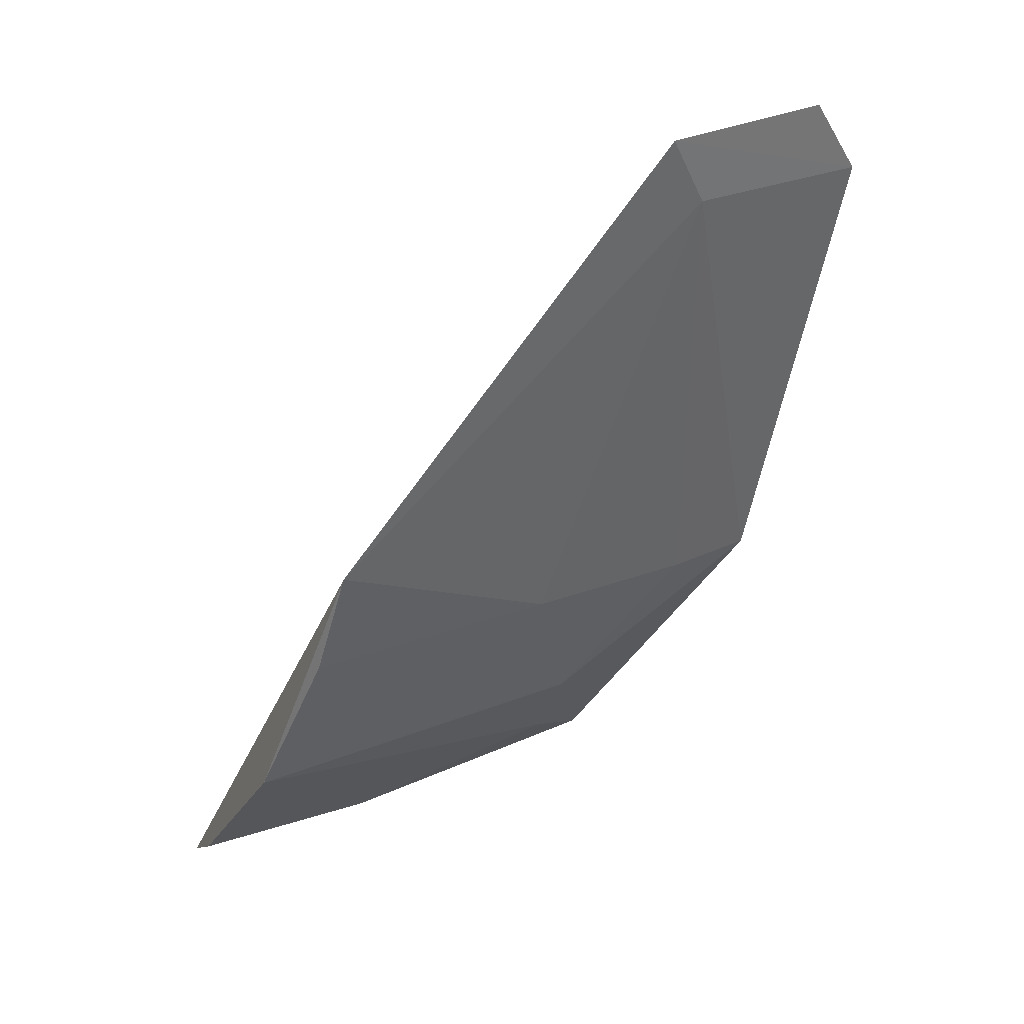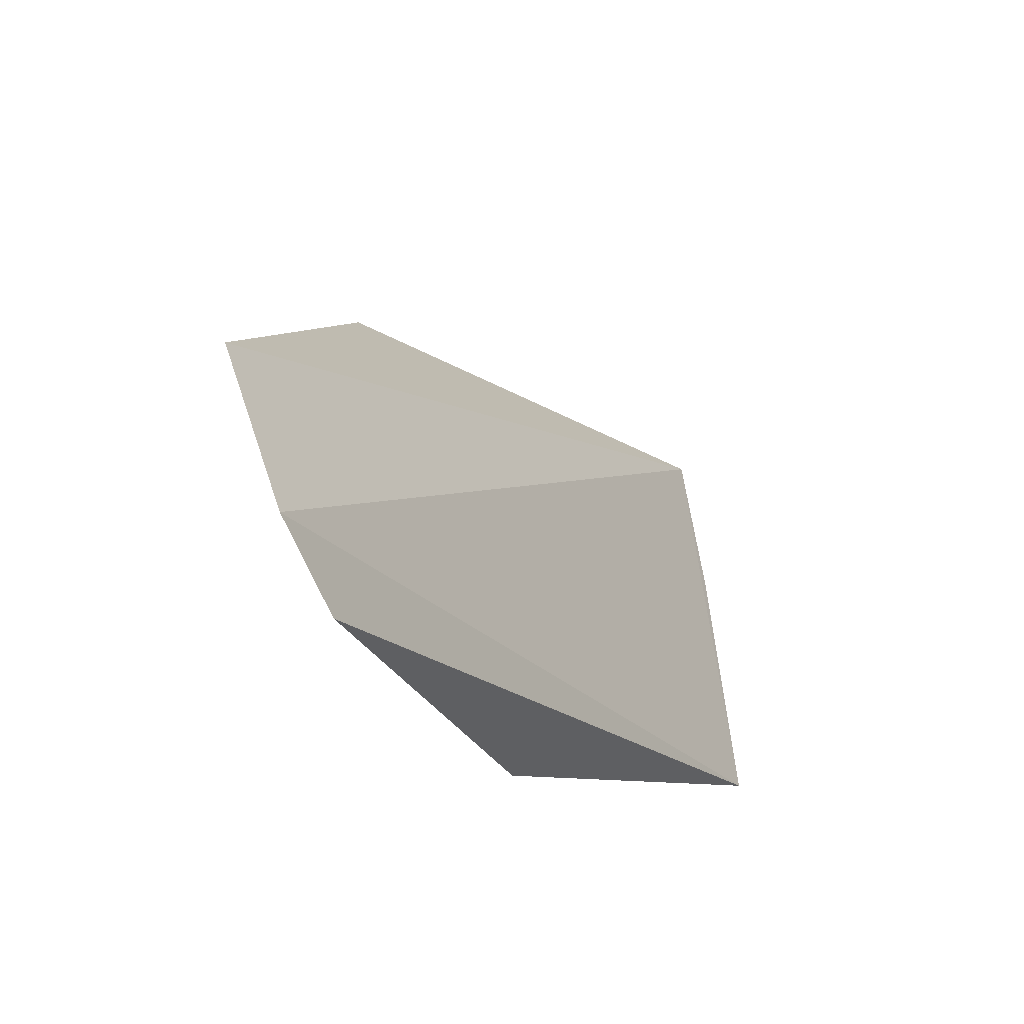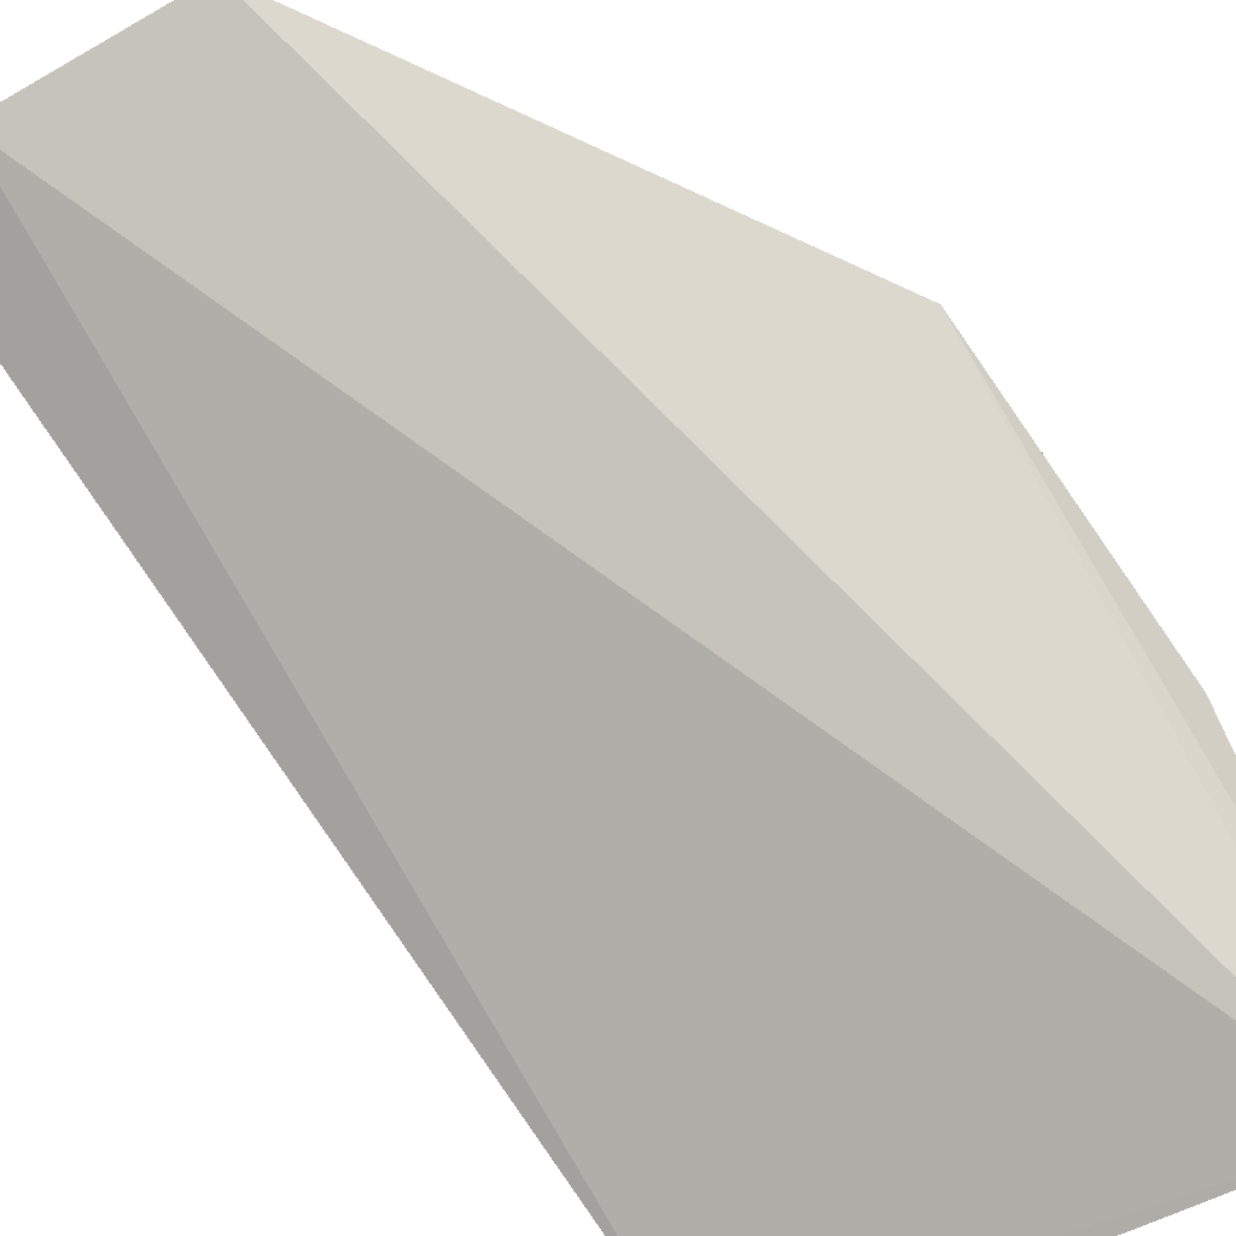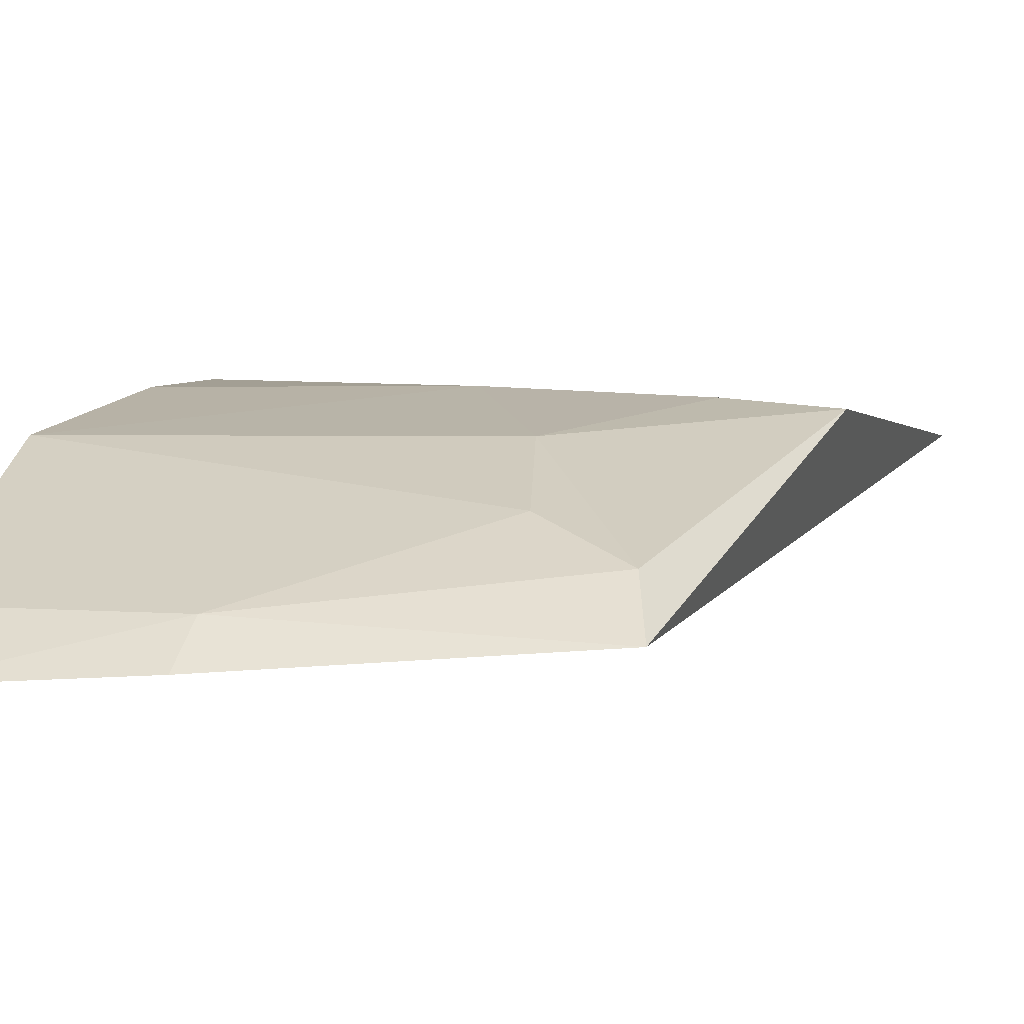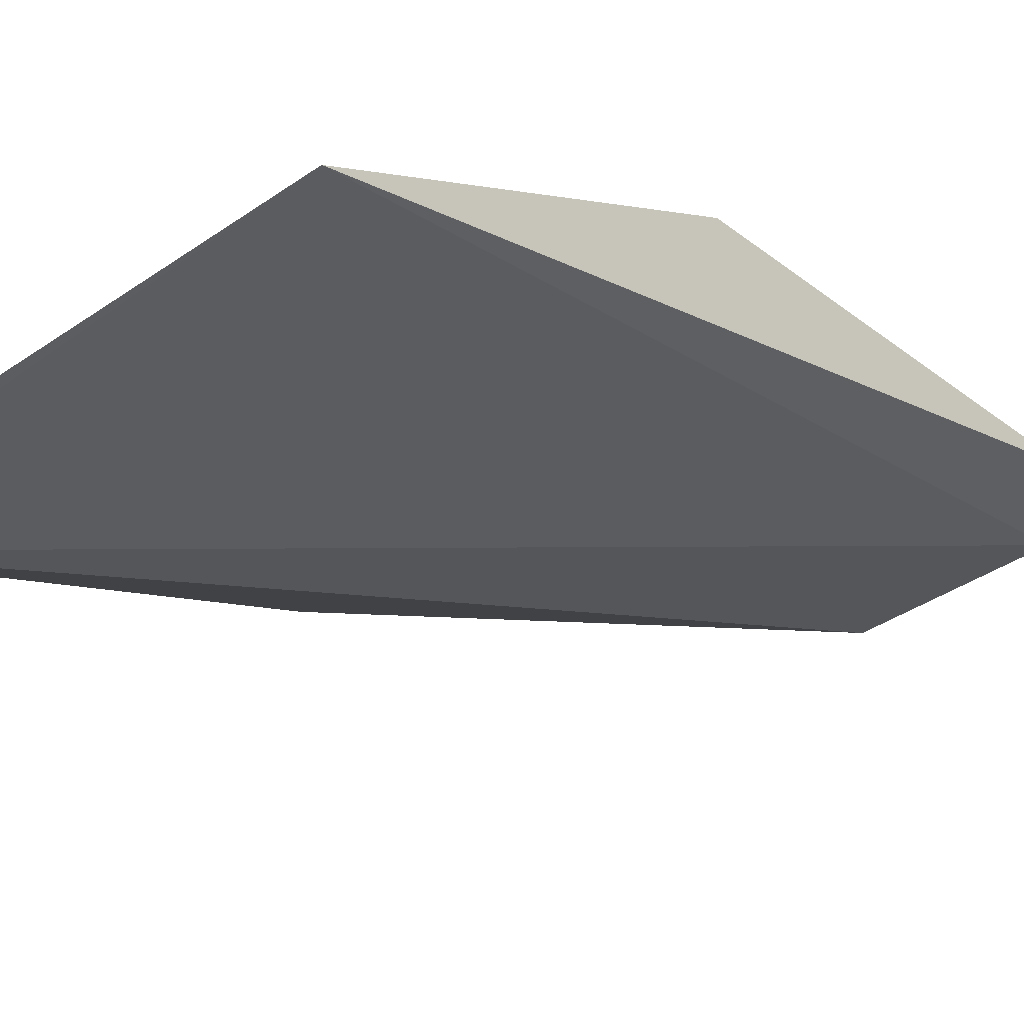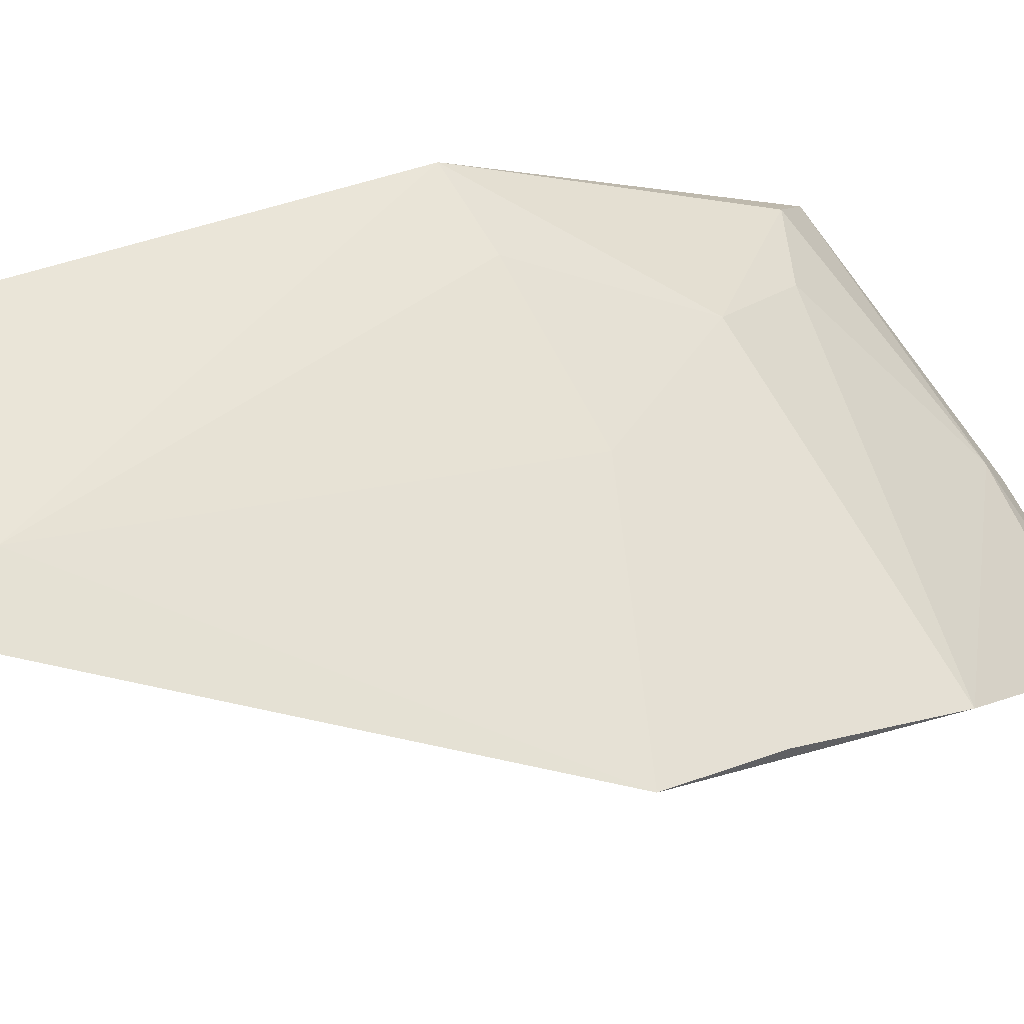
<metadata>
{"format":"obj","ext":"obj","renderer":"f3d","projection":"perspective","resolution":1024,"background":"white","views":[{"elev":16.4,"azim":-27.3,"up":"+Y"},{"elev":60.9,"azim":84.1,"up":"+Y"},{"elev":-54.2,"azim":-146.4,"up":"+Z"},{"elev":-21.5,"azim":15.9,"up":"+Z"},{"elev":-60.0,"azim":44.2,"up":"+Z"},{"elev":78.0,"azim":-114.9,"up":"+Z"}]}
</metadata>
<code>
v 0.02407 -0.02377 0.06303
v 0.025 -0.03285 0.05961
v 0.0235 -0.03841 0.05457
v 0.01489 -0.03964 0.0545
v 0.01538 -0.0316 0.06176
v 0.01481 -0.03638 0.05897
v 0.02532 -0.025 0.06239
v 0.02066 -0.02415 0.06377
v 0.0215 -0.03575 0.05843
v 0.01836 -0.03902 0.05525
v 0.01474 -0.03906 0.0557
v 0.02331 -0.03302 0.0599
v 0.02157 -0.02528 0.06323
v 0.02329 -0.03785 0.05572
v 0.01817 -0.03935 0.05442
v 0.01525 -0.03352 0.06083
v 0.01998 -0.03318 0.06041
v 0.02185 -0.03728 0.0568
f 1 3 4
f 7 2 3
f 7 3 1
f 8 1 4
f 8 4 5
f 8 7 1
f 11 6 5
f 11 5 4
f 11 10 6
f 11 4 10
f 12 9 2
f 13 2 7
f 13 7 8
f 13 12 2
f 13 8 5
f 14 3 2
f 14 2 9
f 14 10 3
f 15 10 4
f 15 4 3
f 15 3 10
f 16 5 6
f 17 13 5
f 17 12 13
f 17 5 16
f 17 9 12
f 17 16 6
f 17 6 9
f 18 14 9
f 18 9 6
f 18 6 10
f 18 10 14

</code>
